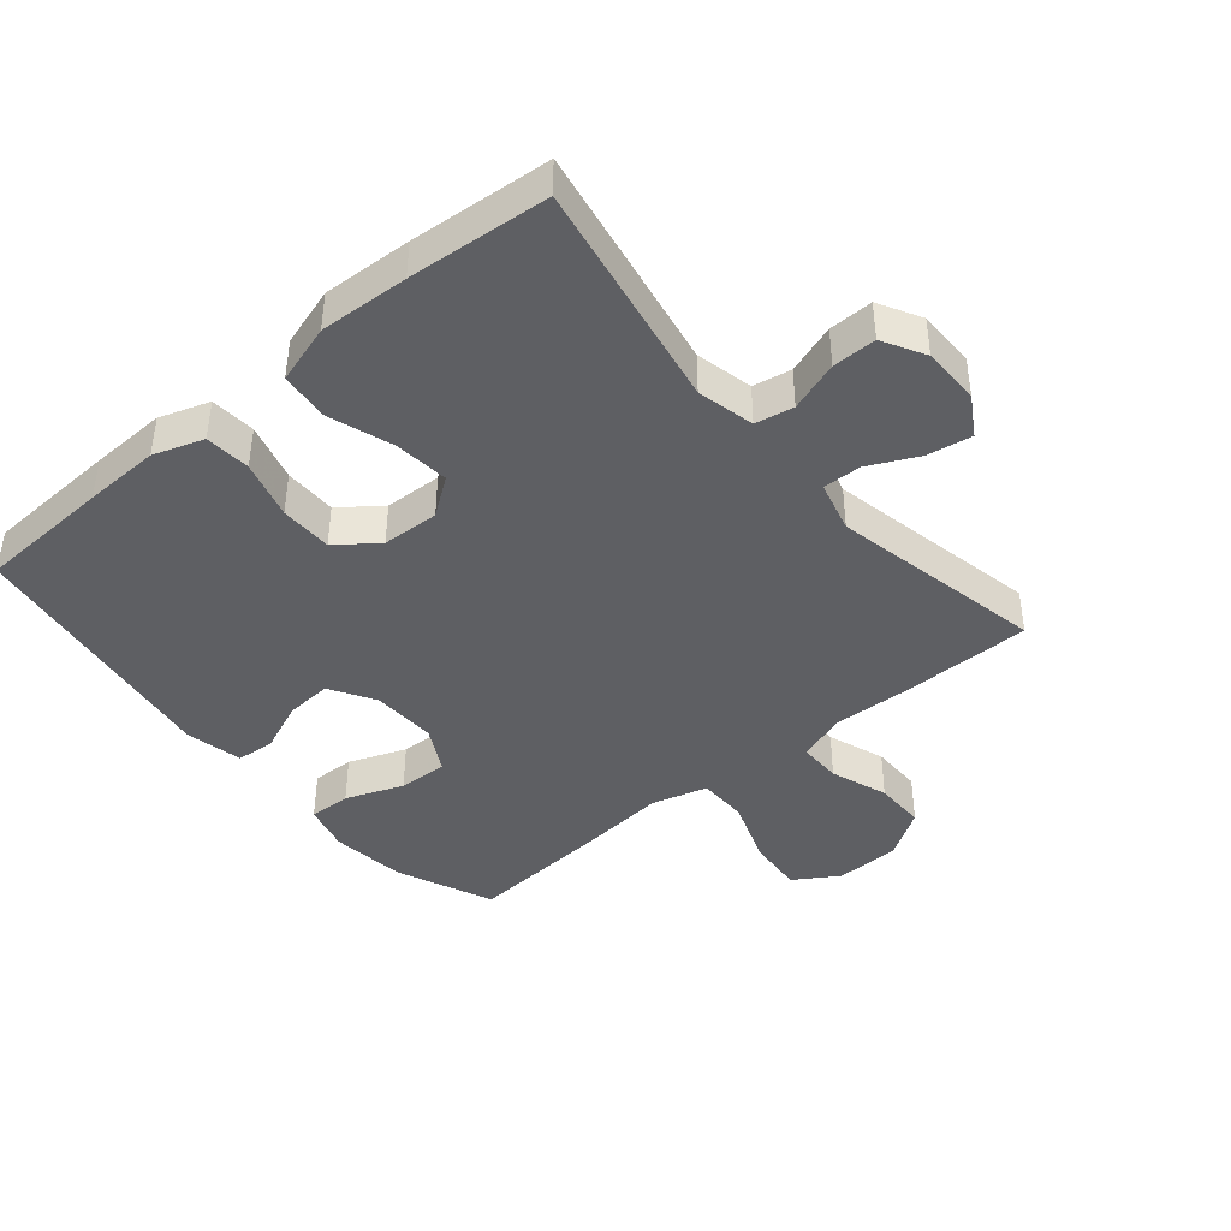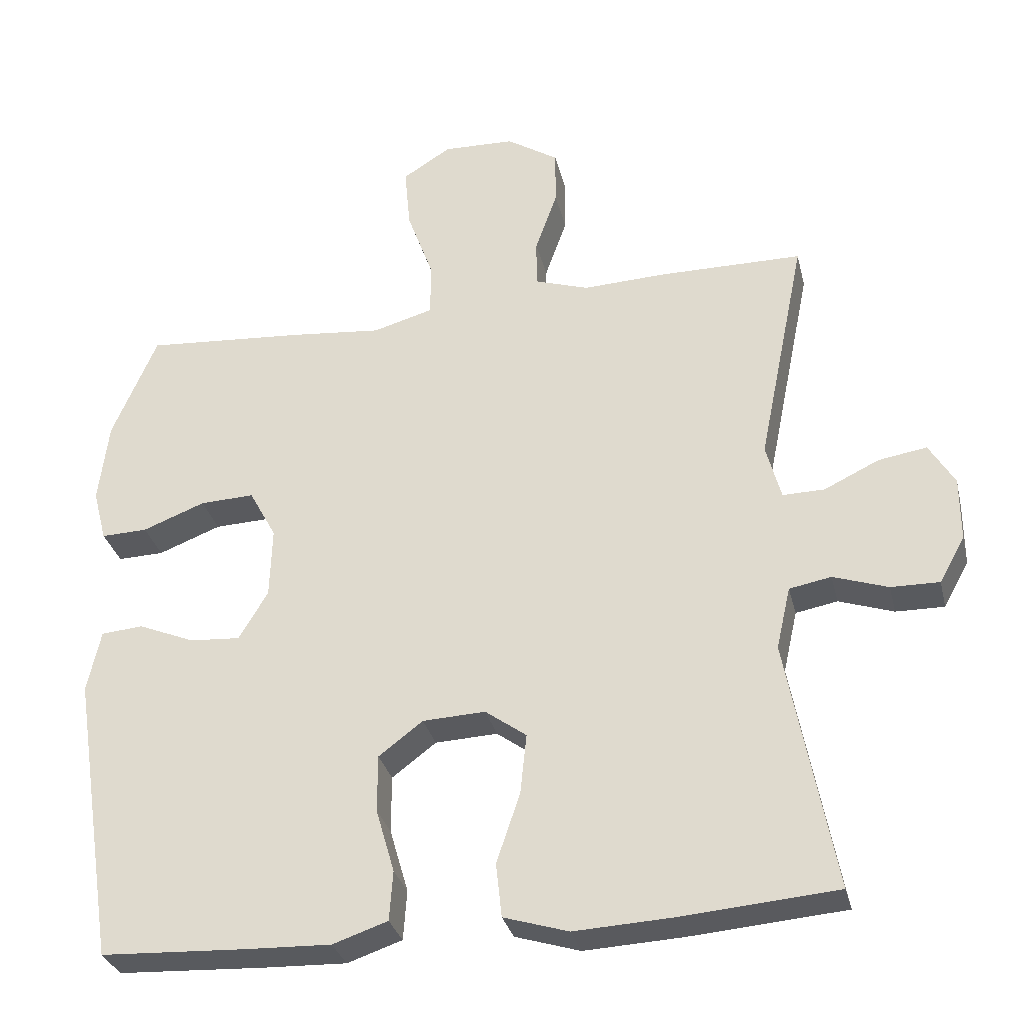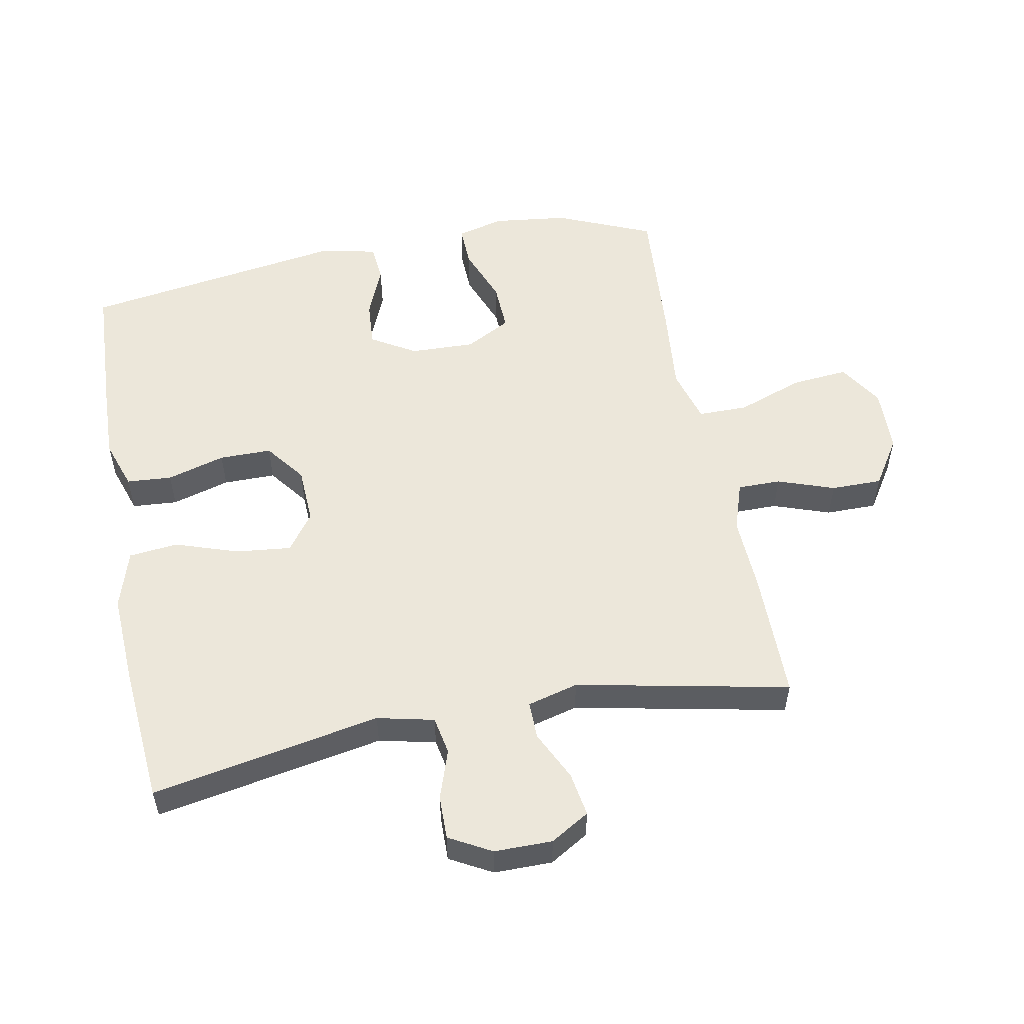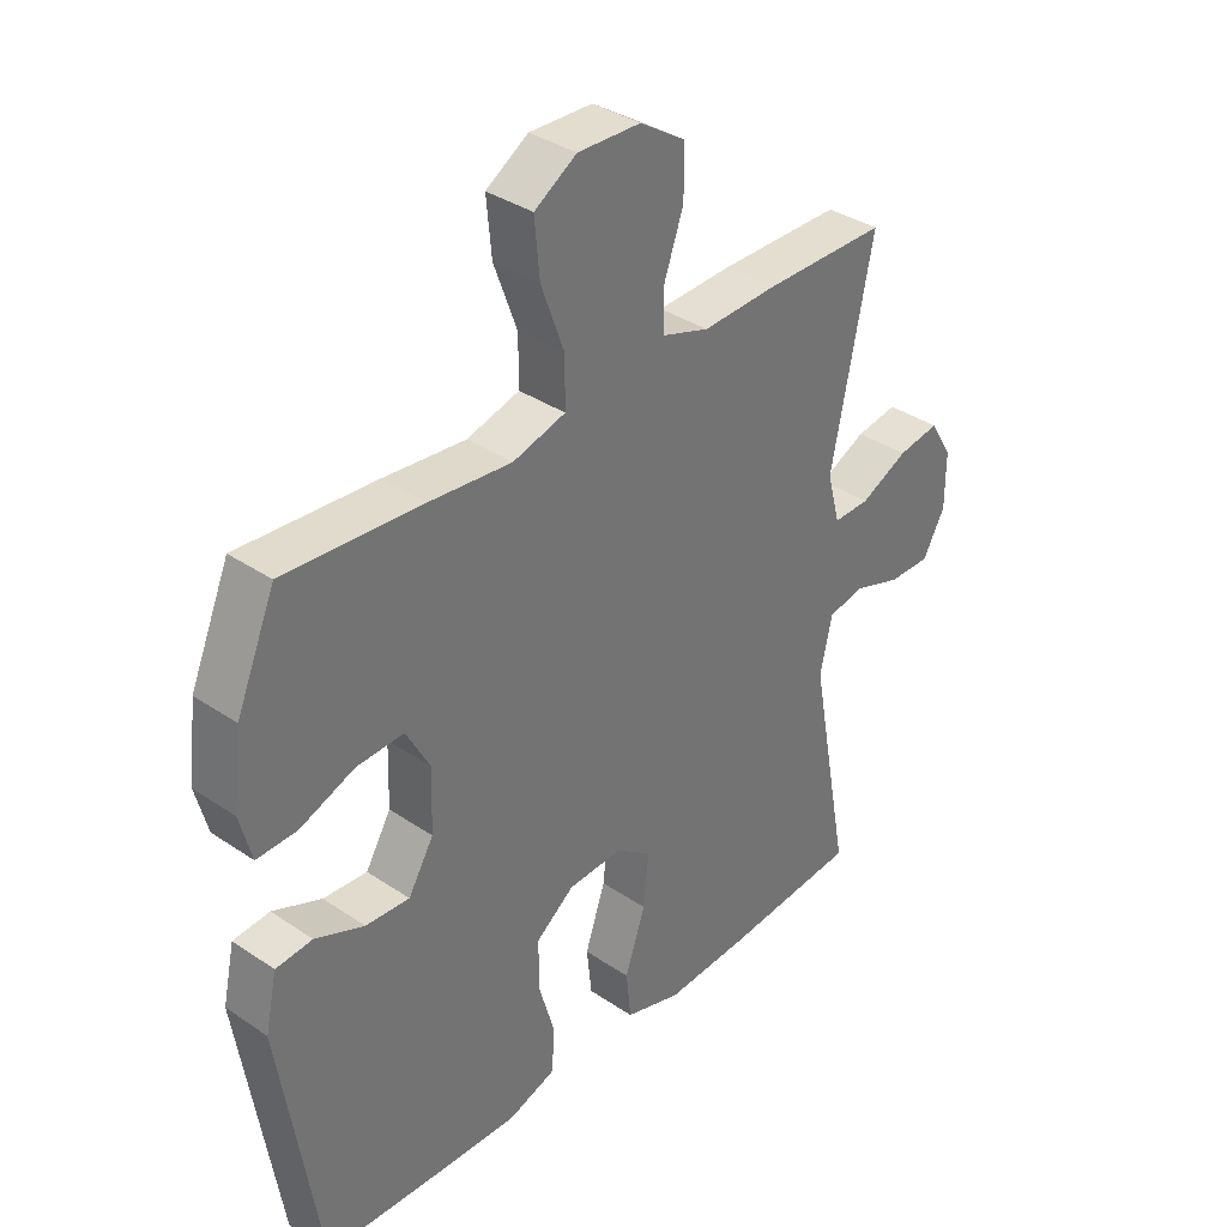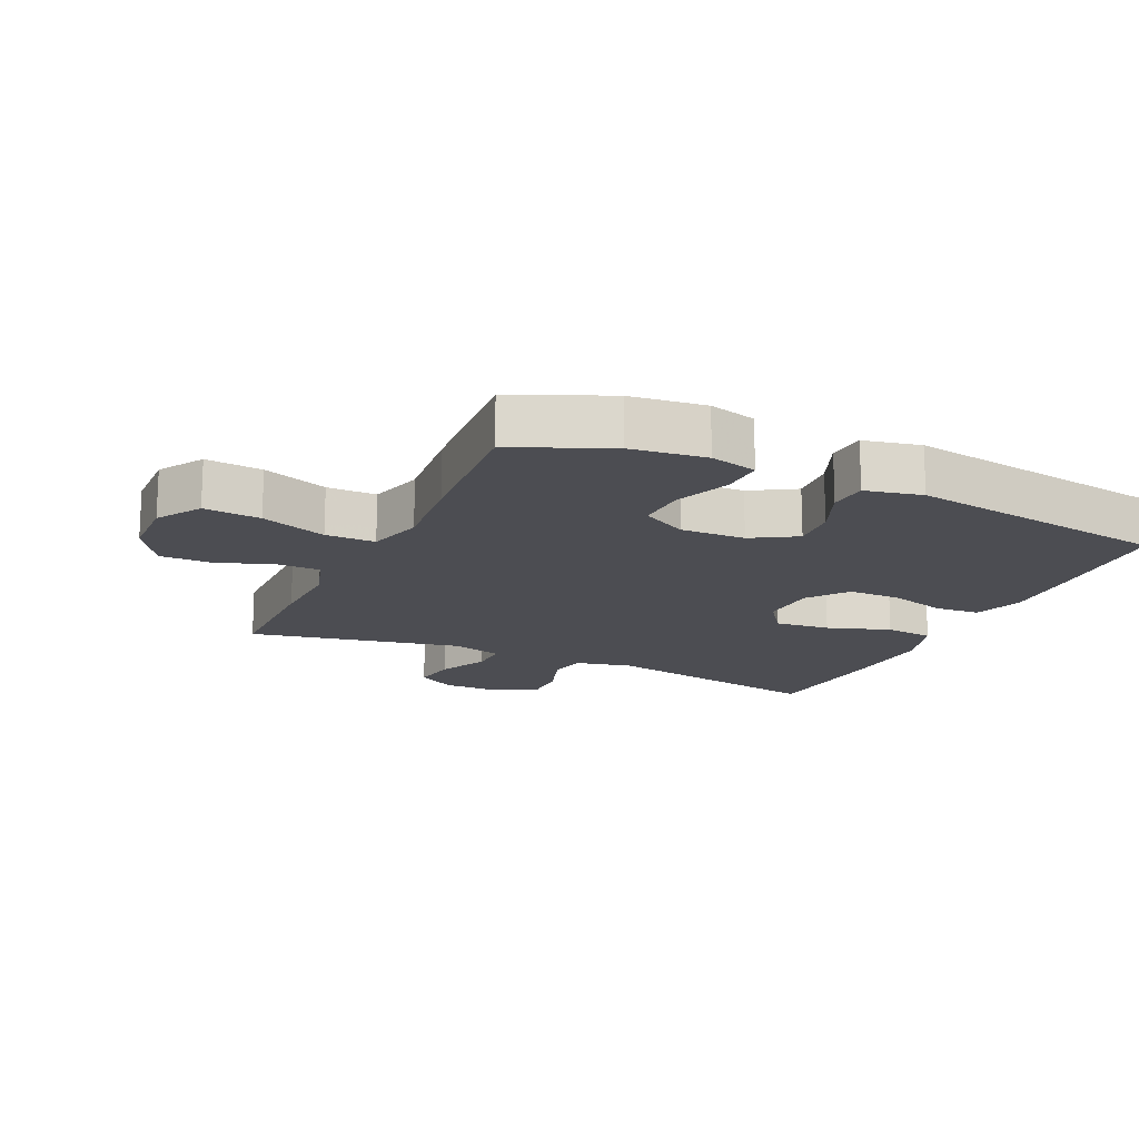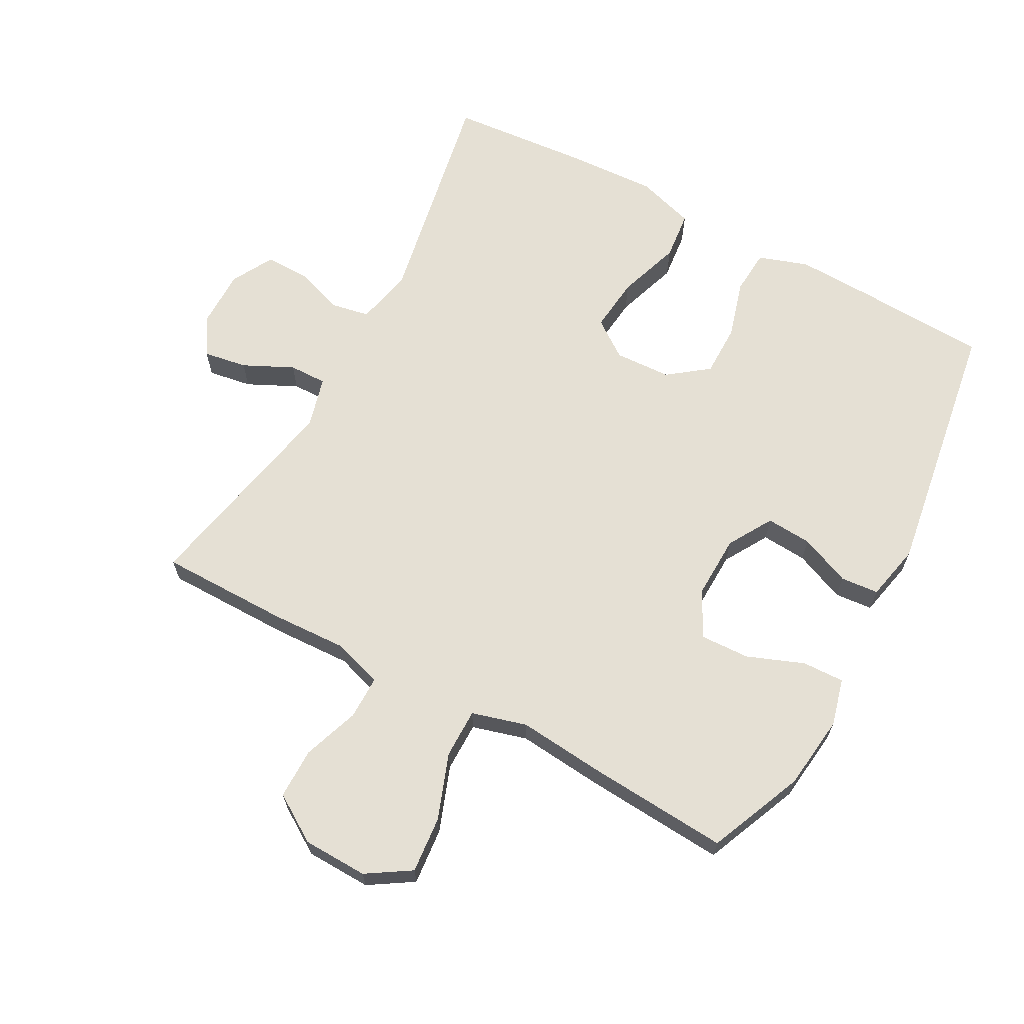
<metadata>
{"format":"obj","ext":"obj","renderer":"f3d","projection":"perspective","resolution":1024,"background":"white","views":[{"elev":-41.8,"azim":-140.0,"up":"+Y"},{"elev":-31.3,"azim":-166.8,"up":"+Z"},{"elev":53.9,"azim":-100.8,"up":"+Y"},{"elev":35.8,"azim":131.7,"up":"+Z"},{"elev":-16.4,"azim":65.2,"up":"+Y"},{"elev":65.7,"azim":28.4,"up":"+Y"}]}
</metadata>
<code>
v -0.5 0.07 -0.5
v -0.434 0.07 -0.146
v -0.454 0.07 -0.058
v -0.513 0.07 -0.047
v -0.59 0.07 -0.073
v -0.658 0.07 -0.074
v -0.694 0.07 -0.009
v -0.694 0.07 0.081
v -0.658 0.07 0.141
v -0.59 0.07 0.13
v -0.513 0.07 0.093
v -0.454 0.07 0.092
v -0.433 0.07 0.171
v -0.5 0.07 0.5
v -0.299 0.07 0.501
v -0.181 0.07 0.496
v -0.105 0.07 0.521
v -0.105 0.07 0.588
v -0.136 0.07 0.676
v -0.136 0.07 0.755
v -0.063 0.07 0.802
v 0.038 0.07 0.805
v 0.106 0.07 0.762
v 0.098 0.07 0.674
v 0.061 0.07 0.572
v 0.061 0.07 0.495
v 0.146 0.07 0.471
v 0.279 0.07 0.484
v 0.5 0.07 0.5
v 0.563 0.07 0.352
v 0.577 0.07 0.236
v 0.558 0.07 0.163
v 0.493 0.07 0.165
v 0.405 0.07 0.199
v 0.329 0.07 0.202
v 0.291 0.07 0.132
v 0.294 0.07 0.032
v 0.335 0.07 -0.037
v 0.406 0.07 -0.032
v 0.485 0.07 0.001
v 0.544 0.07 -0.004
v 0.563 0.07 -0.092
v 0.5 0.07 -0.5
v 0.294 0.07 -0.51
v 0.177 0.07 -0.514
v 0.1 0.07 -0.488
v 0.095 0.07 -0.418
v 0.121 0.07 -0.328
v 0.121 0.07 -0.247
v 0.059 0.07 -0.2
v -0.029 0.07 -0.196
v -0.087 0.07 -0.238
v -0.078 0.07 -0.323
v -0.045 0.07 -0.421
v -0.053 0.07 -0.497
v -0.144 0.07 -0.525
v -0.282 0.07 -0.518
v -0.5 0 -0.5
v -0.434 0 -0.146
v -0.454 0 -0.058
v -0.513 0 -0.047
v -0.59 0 -0.073
v -0.658 0 -0.074
v -0.694 0 -0.009
v -0.694 0 0.081
v -0.658 0 0.141
v -0.59 0 0.13
v -0.513 0 0.093
v -0.454 0 0.092
v -0.433 0 0.171
v -0.5 0 0.5
v -0.299 0 0.501
v -0.181 0 0.496
v -0.105 0 0.521
v -0.105 0 0.588
v -0.136 0 0.676
v -0.136 0 0.755
v -0.063 0 0.802
v 0.038 0 0.805
v 0.106 0 0.762
v 0.098 0 0.674
v 0.061 0 0.572
v 0.061 0 0.495
v 0.146 0 0.471
v 0.279 0 0.484
v 0.5 0 0.5
v 0.563 0 0.352
v 0.577 0 0.236
v 0.558 0 0.163
v 0.493 0 0.165
v 0.405 0 0.199
v 0.329 0 0.202
v 0.291 0 0.132
v 0.294 0 0.032
v 0.335 0 -0.037
v 0.406 0 -0.032
v 0.485 0 0.001
v 0.544 0 -0.004
v 0.563 0 -0.092
v 0.5 0 -0.5
v 0.294 0 -0.51
v 0.177 0 -0.514
v 0.1 0 -0.488
v 0.095 0 -0.418
v 0.121 0 -0.328
v 0.121 0 -0.247
v 0.059 0 -0.2
v -0.029 0 -0.196
v -0.087 0 -0.238
v -0.078 0 -0.323
v -0.045 0 -0.421
v -0.053 0 -0.497
v -0.144 0 -0.525
v -0.282 0 -0.518
f 57 1 2
f 56 57 2
f 55 56 2
f 54 55 2
f 53 54 2
f 52 53 2 3
f 51 52 3
f 50 51 3
f 46 47 48
f 45 46 48
f 44 45 48
f 43 44 48
f 42 43 48
f 41 42 48
f 40 41 48
f 39 40 48
f 38 39 48 49
f 37 38 49 50
f 32 33 34
f 31 32 34
f 30 31 34
f 29 30 34
f 28 29 34
f 27 28 34
f 26 27 34 35
f 23 24 25
f 22 23 25
f 21 22 25
f 20 21 25
f 19 20 25
f 18 19 25
f 17 18 25 26
f 26 35 36
f 17 26 36
f 16 17 36
f 36 37 50
f 16 36 50
f 15 16 50
f 14 15 50
f 13 14 50
f 9 10 11
f 8 9 11
f 7 8 11
f 6 7 11
f 5 6 11
f 4 5 11
f 12 13 50 3
f 3 4 11 12
f 59 58 114
f 59 114 113
f 59 113 112
f 59 112 111
f 59 111 110
f 60 59 110 109
f 60 109 108
f 60 108 107
f 105 104 103
f 105 103 102
f 105 102 101
f 105 101 100
f 105 100 99
f 105 99 98
f 105 98 97
f 105 97 96
f 106 105 96 95
f 107 106 95 94
f 91 90 89
f 91 89 88
f 91 88 87
f 91 87 86
f 91 86 85
f 91 85 84
f 92 91 84 83
f 82 81 80
f 82 80 79
f 82 79 78
f 82 78 77
f 82 77 76
f 82 76 75
f 83 82 75 74
f 93 92 83
f 93 83 74
f 93 74 73
f 107 94 93
f 107 93 73
f 107 73 72
f 107 72 71
f 107 71 70
f 68 67 66
f 68 66 65
f 68 65 64
f 68 64 63
f 68 63 62
f 68 62 61
f 60 107 70 69
f 69 68 61 60
f 1 58 59 2
f 2 59 60 3
f 3 60 61 4
f 4 61 62 5
f 5 62 63 6
f 6 63 64 7
f 7 64 65 8
f 8 65 66 9
f 9 66 67 10
f 10 67 68 11
f 11 68 69 12
f 12 69 70 13
f 13 70 71 14
f 14 71 72 15
f 15 72 73 16
f 16 73 74 17
f 17 74 75 18
f 18 75 76 19
f 19 76 77 20
f 20 77 78 21
f 21 78 79 22
f 22 79 80 23
f 23 80 81 24
f 24 81 82 25
f 25 82 83 26
f 26 83 84 27
f 27 84 85 28
f 28 85 86 29
f 29 86 87 30
f 30 87 88 31
f 31 88 89 32
f 32 89 90 33
f 33 90 91 34
f 34 91 92 35
f 35 92 93 36
f 36 93 94 37
f 37 94 95 38
f 38 95 96 39
f 39 96 97 40
f 40 97 98 41
f 41 98 99 42
f 42 99 100 43
f 43 100 101 44
f 44 101 102 45
f 45 102 103 46
f 46 103 104 47
f 47 104 105 48
f 48 105 106 49
f 49 106 107 50
f 50 107 108 51
f 51 108 109 52
f 52 109 110 53
f 53 110 111 54
f 54 111 112 55
f 55 112 113 56
f 56 113 114 57
f 57 114 58 1

</code>
